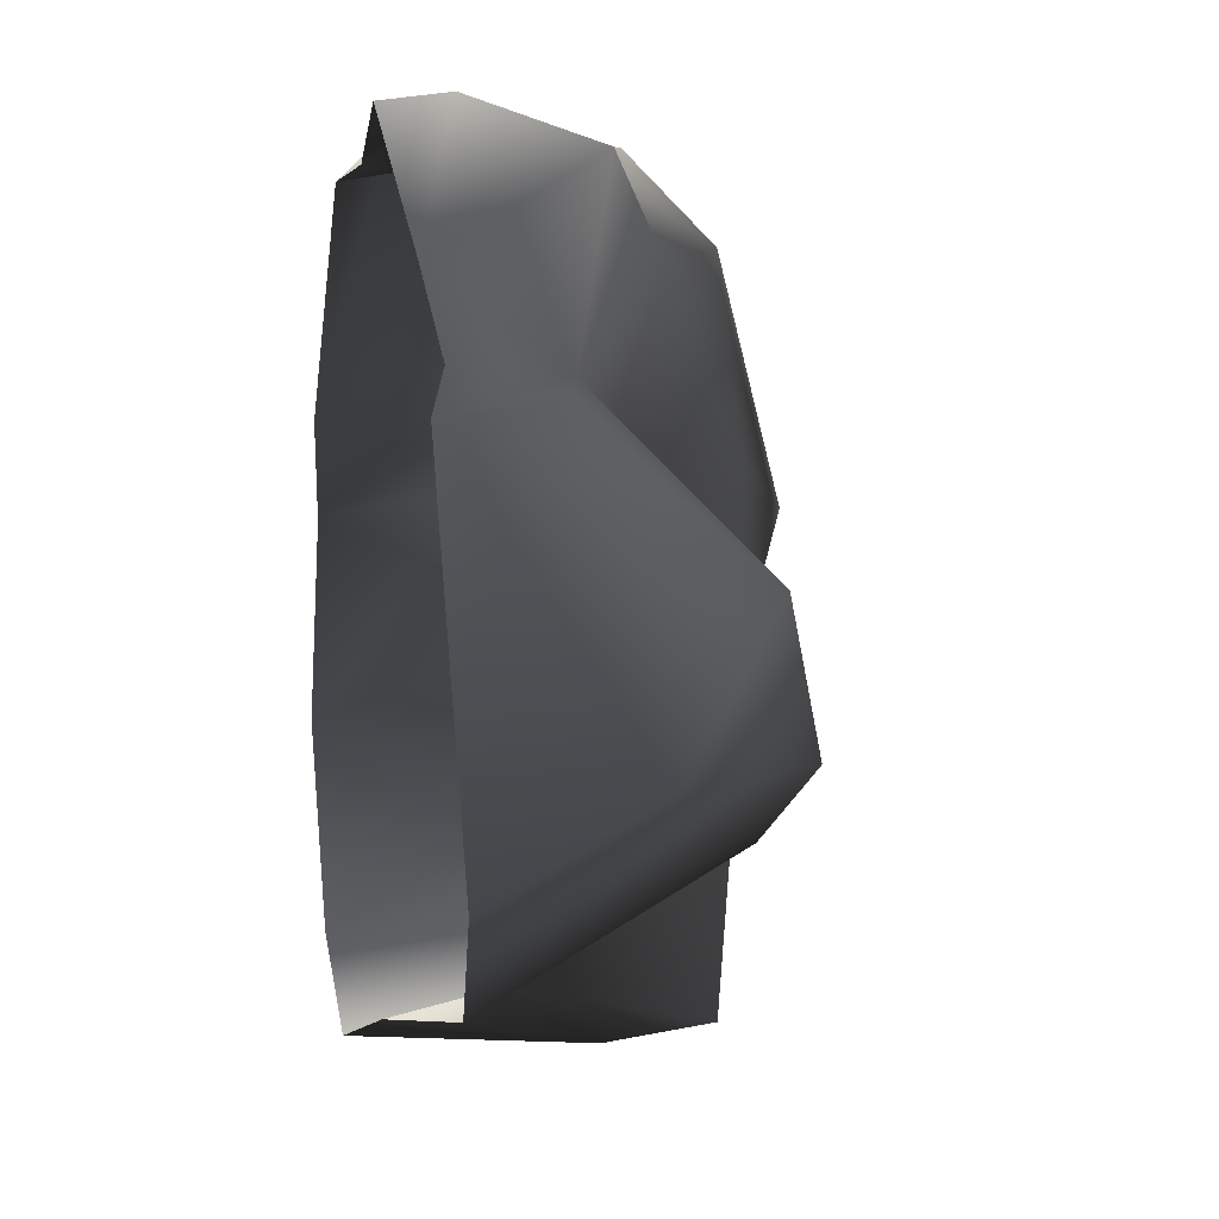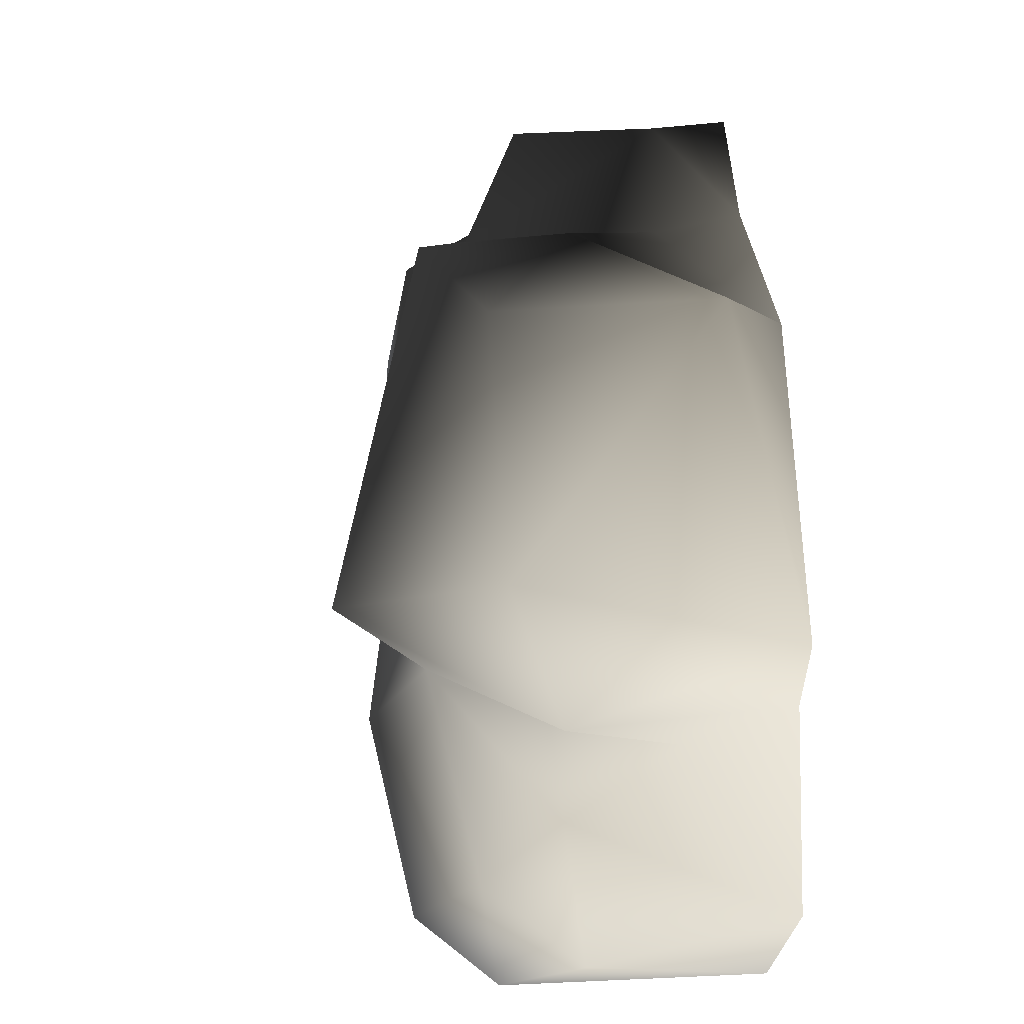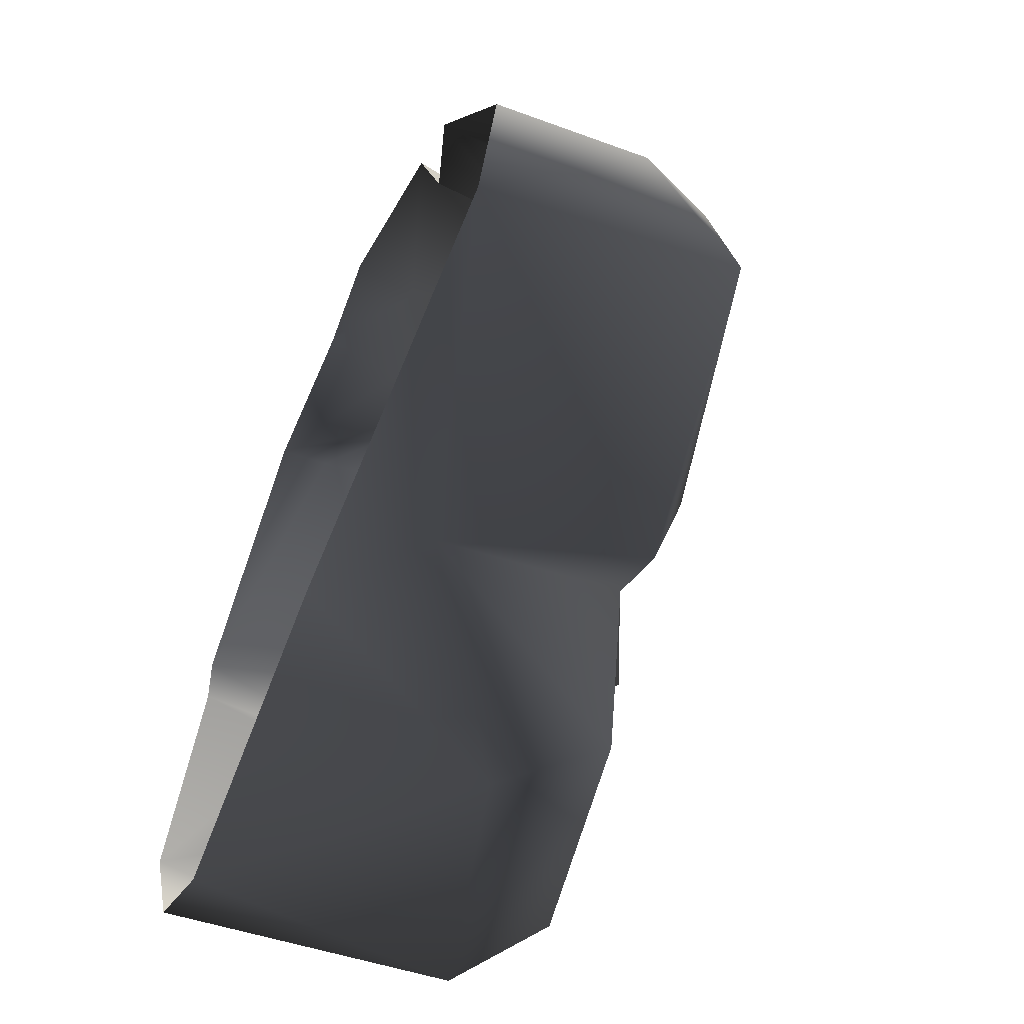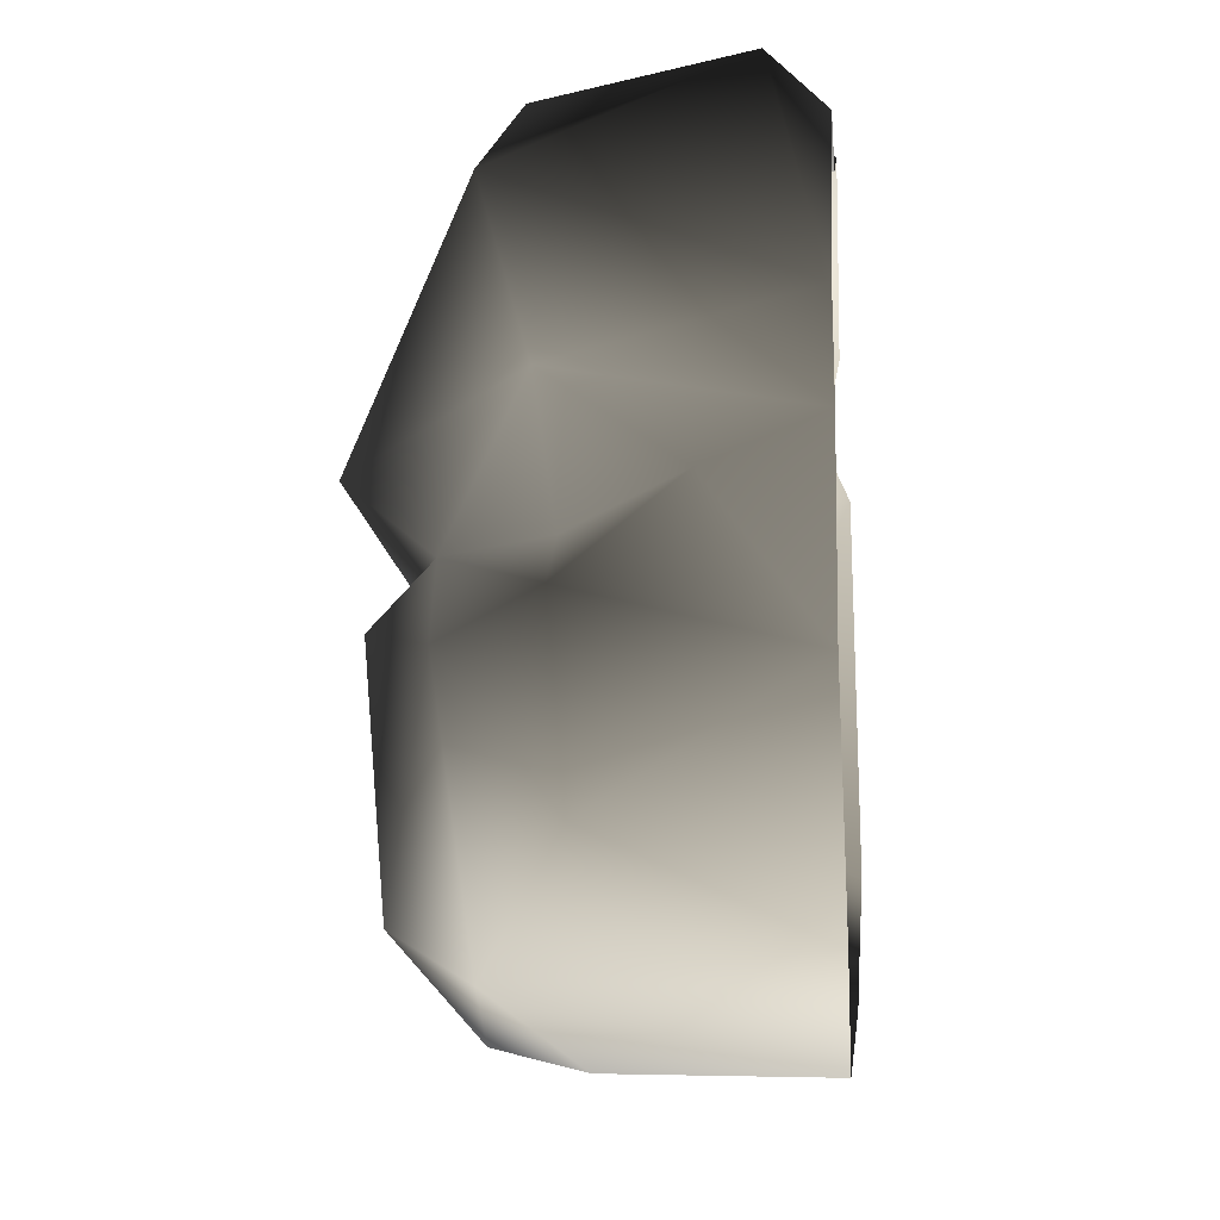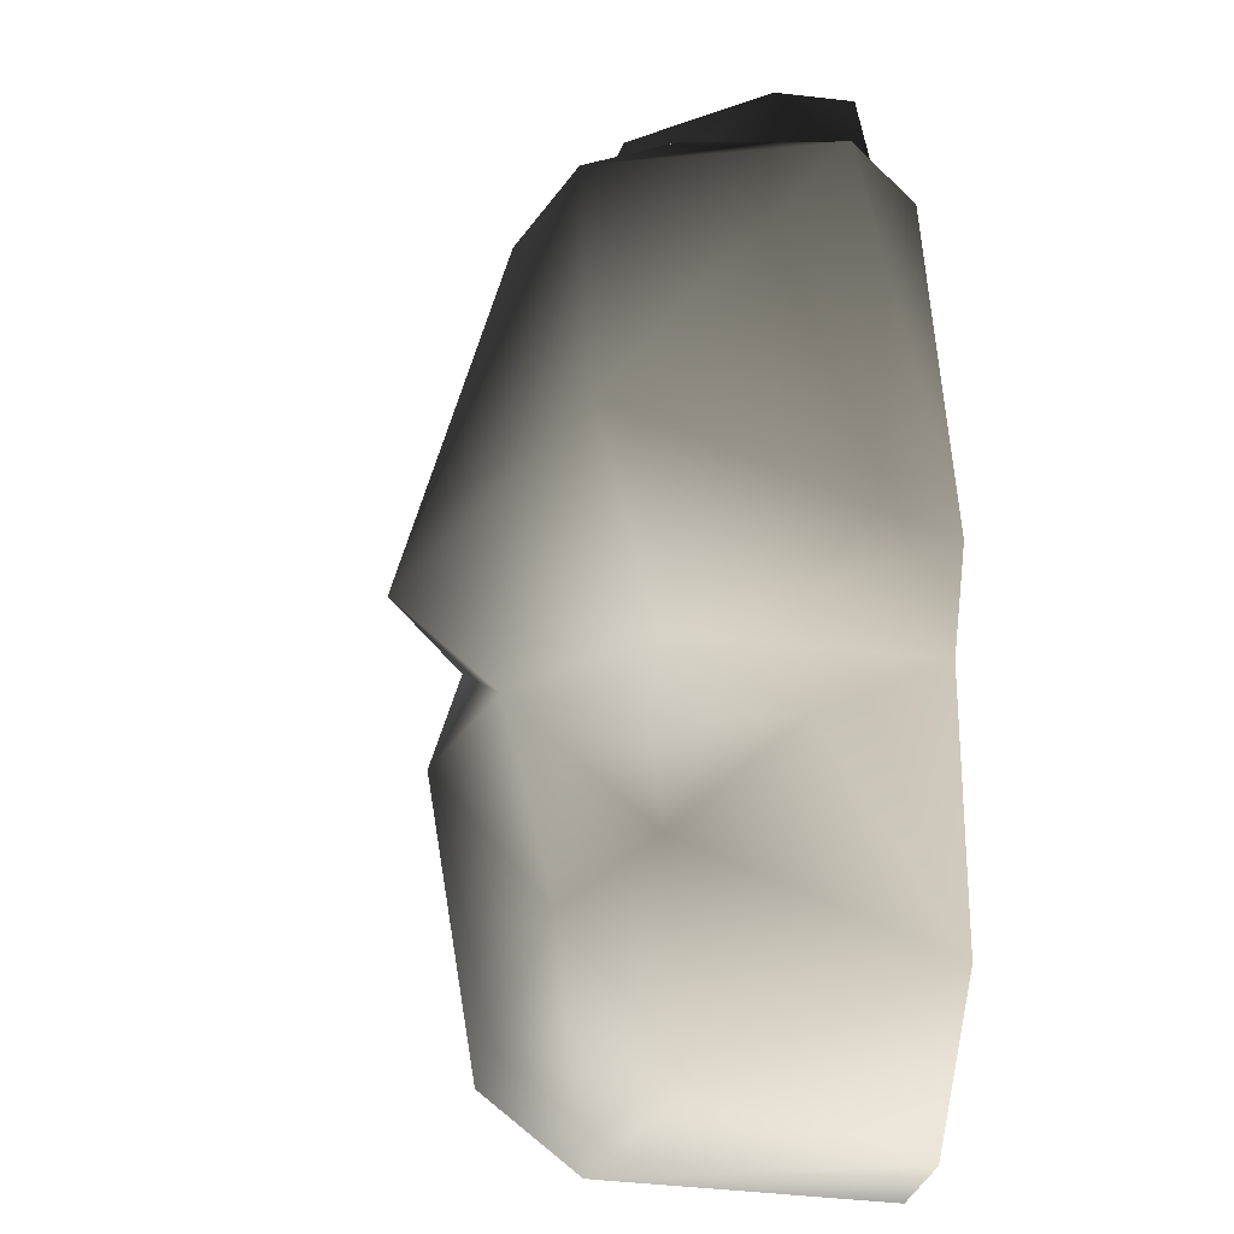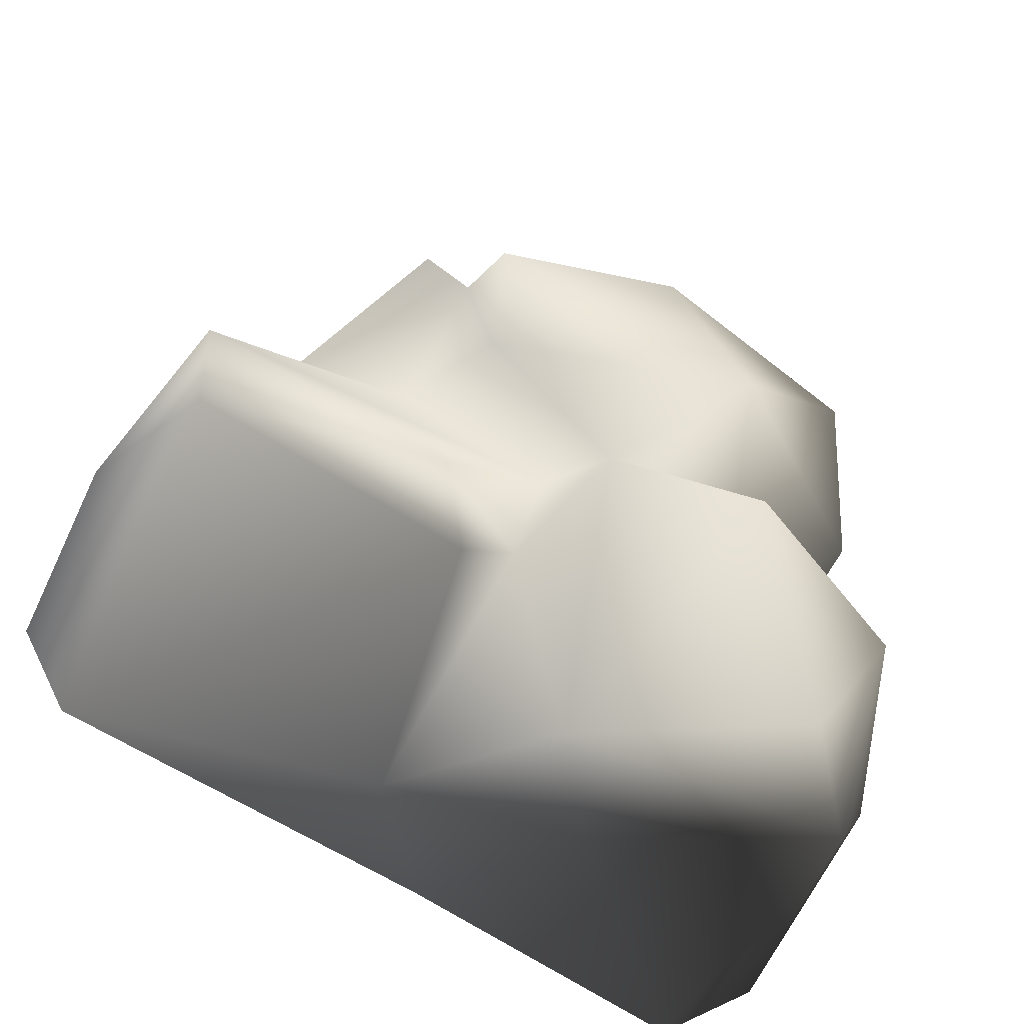
<metadata>
{"format":"obj","ext":"obj","renderer":"f3d","projection":"perspective","resolution":1024,"background":"white","views":[{"elev":8.5,"azim":76.8,"up":"+Z"},{"elev":41.5,"azim":-100.1,"up":"+Z"},{"elev":-63.3,"azim":66.4,"up":"+Z"},{"elev":-17.0,"azim":-84.2,"up":"+Z"},{"elev":12.9,"azim":-97.7,"up":"+Z"},{"elev":-46.0,"azim":156.8,"up":"+Z"}]}
</metadata>
<code>
v -0.9441 1.137 -1.217
v -0.7468 1.254 -0.2548
v -1.414 0.9415 -0.4916
v -0.02034 0.9593 -1.429
v -0.1743 1.098 -0.09949
v 0.1629 0.9455 -0.6094
v 0.347 0.1323 -1.149
v -0.0251 0.7961 -0.004592
v -1.175 0.8311 -1.43
v -0.2579 0.6003 -1.55
v -0.954 -0.2159 -1.671
v 0.06663 -0.2245 -1.314
v 1.509 -0.2098 -0.9087
v 0.3824 0.9777 -0.7041
v 1.391 0.8841 -0.2364
v 0.4746 1.064 -0.3634
v 0.1629 0.9455 -0.6094
v 1.369 0.788 0.2762
v 0.4569 0.4595 0.6407
v 0.8598 0.2661 0.8718
v 0.2684 0.6985 1.178
v 0.2596 0.958 0.5342
v -1.345 -0.2244 -1.376
v 1.638 0.3897 -0.2465
v 1.147 -0.2246 0.7802
v 1.123 0.1748 0.8086
v 0.8665 -0.1334 0.9139
v 1.693 -0.2245 -0.5557
v 0.3809 0.4957 1.558
v 0.8195 -0.2031 1.223
v 0.8665 -0.1334 0.9139
v 0.05721 0.05316 1.736
v 0.2684 0.6985 1.178
v -0.257 0.1026 1.509
v 0.1039 -0.2228 1.703
v -0.1964 -0.2195 1.504
v -1.459 0.5425 -1.023
v -1.675 -0.2225 -0.6188
v -1.347 0.6172 -0.2971
v -1.349 0.1914 0.03926
v -1.051 0.6202 -0.0525
v -1.379 -0.2245 0.197
v -0.7574 1.031 -0.01624
v -1.349 0.1914 0.03926
v -1.473 0.6474 0.3257
v -1.379 -0.2245 0.197
v -1.444 -0.2243 0.5591
v -1.406 0.8317 0.9874
v -0.8475 -0.008682 1.638
v -0.6837 0.7736 1.564
v -0.6749 1.362 0.2764
v 0.1809 0.8877 1.236
v -0.3463 0.4248 1.607
v -0.7574 1.031 -0.01624
v -0.0251 0.7961 -0.004592
v 0.4569 0.4595 0.6407
v 0.2684 0.6985 1.178
v -0.257 0.1026 1.509
v -0.7732 -0.2245 1.446
v -0.1964 -0.2195 1.504
g Rock3_(61)_2876_41
f 1 3 2
f 1 2 4
f 4 2 5
f 6 4 5
f 7 4 6
f 5 8 6
f 9 3 1
f 4 9 1
f 10 9 4
f 10 4 7
f 11 9 10
f 12 11 10
f 10 7 12
f 7 13 12
f 7 14 13
f 6 14 7
f 15 13 14
f 15 14 16
f 14 6 16
f 17 8 16
f 8 18 16
f 15 16 18
f 8 19 18
f 19 20 18
f 21 20 19
f 19 22 21
f 9 11 23
f 15 18 24
f 24 13 15
f 18 25 24
f 26 25 18
f 26 20 25
f 26 18 20
f 27 25 20
f 13 24 28
f 28 24 25
f 29 30 20
f 20 30 31
f 32 30 29
f 21 32 29
f 20 33 29
f 32 33 34
f 32 35 30
f 36 35 32
f 36 32 34
f 23 38 37
f 38 39 37
f 40 39 38
f 40 41 39
f 38 42 40
f 43 39 41
f 43 3 39
f 3 37 39
f 3 9 37
f 37 9 23
f 44 45 41
f 45 44 46
f 45 46 47
f 47 48 45
f 47 49 48
f 48 49 50
f 48 50 51
f 51 45 48
f 52 51 50
f 22 51 52
f 50 49 53
f 52 50 53
f 54 45 51
f 5 51 22
f 54 51 5
f 22 55 5
f 56 55 22
f 52 57 22
f 53 33 52
f 53 58 33
f 59 58 53
f 49 47 59
f 49 59 53
f 2 54 5
f 54 2 3
f 59 60 58
f 41 45 54

</code>
